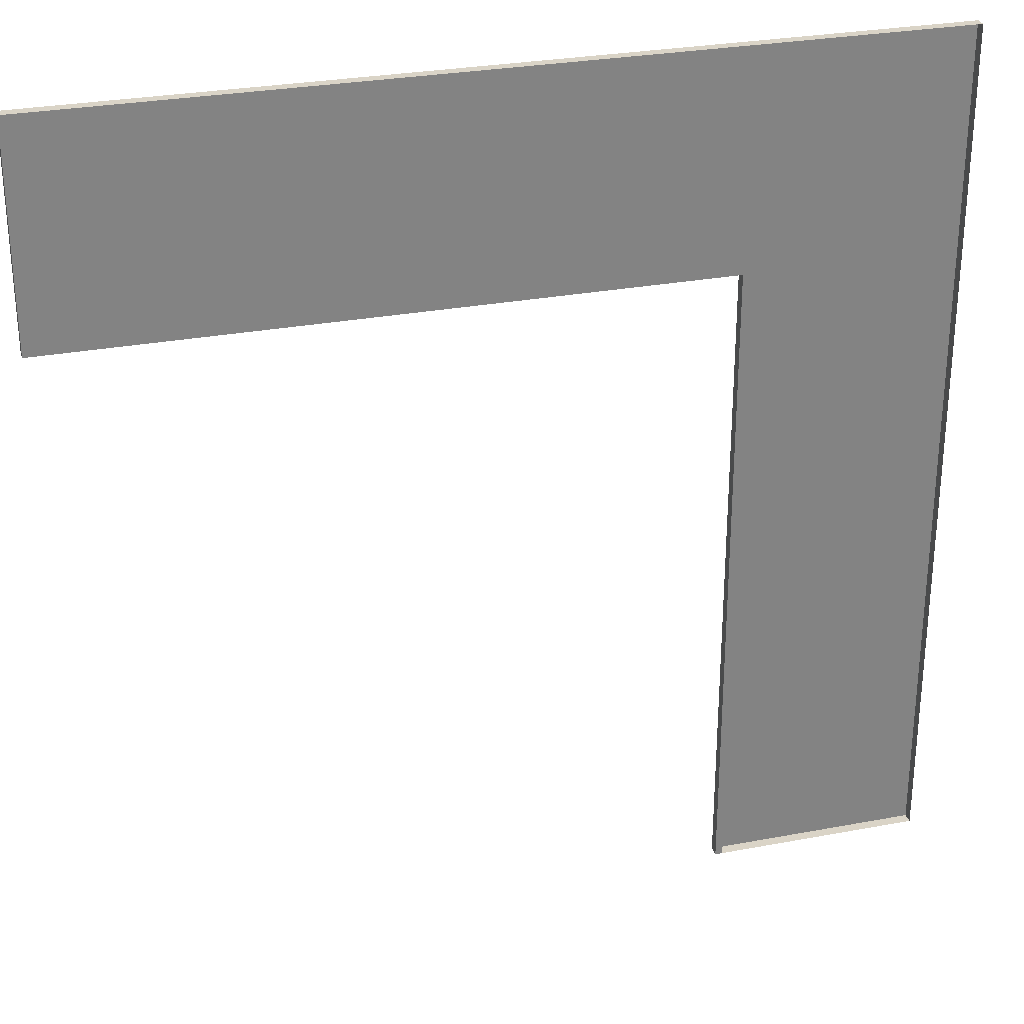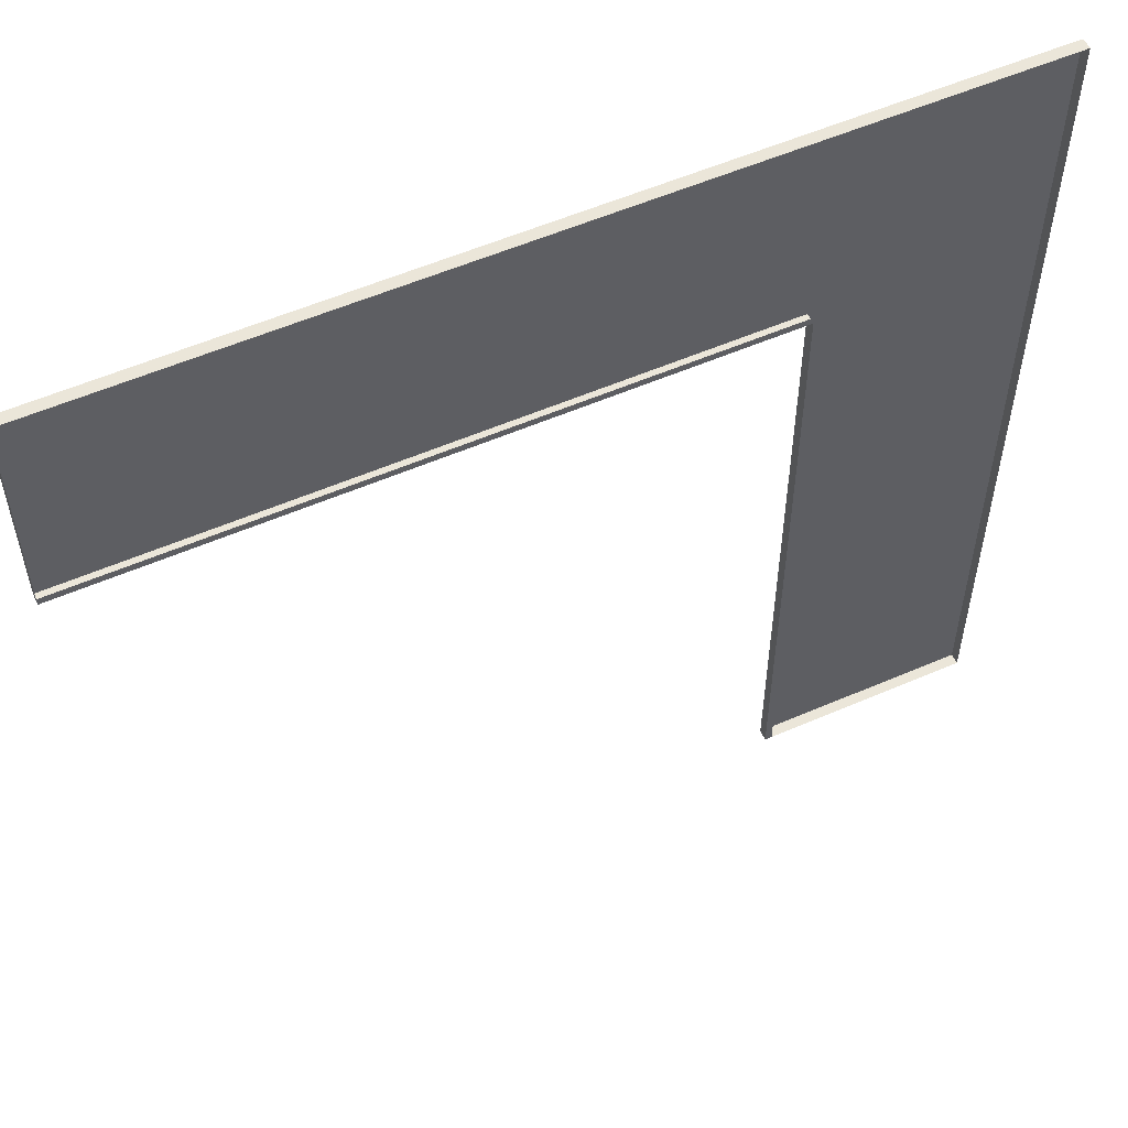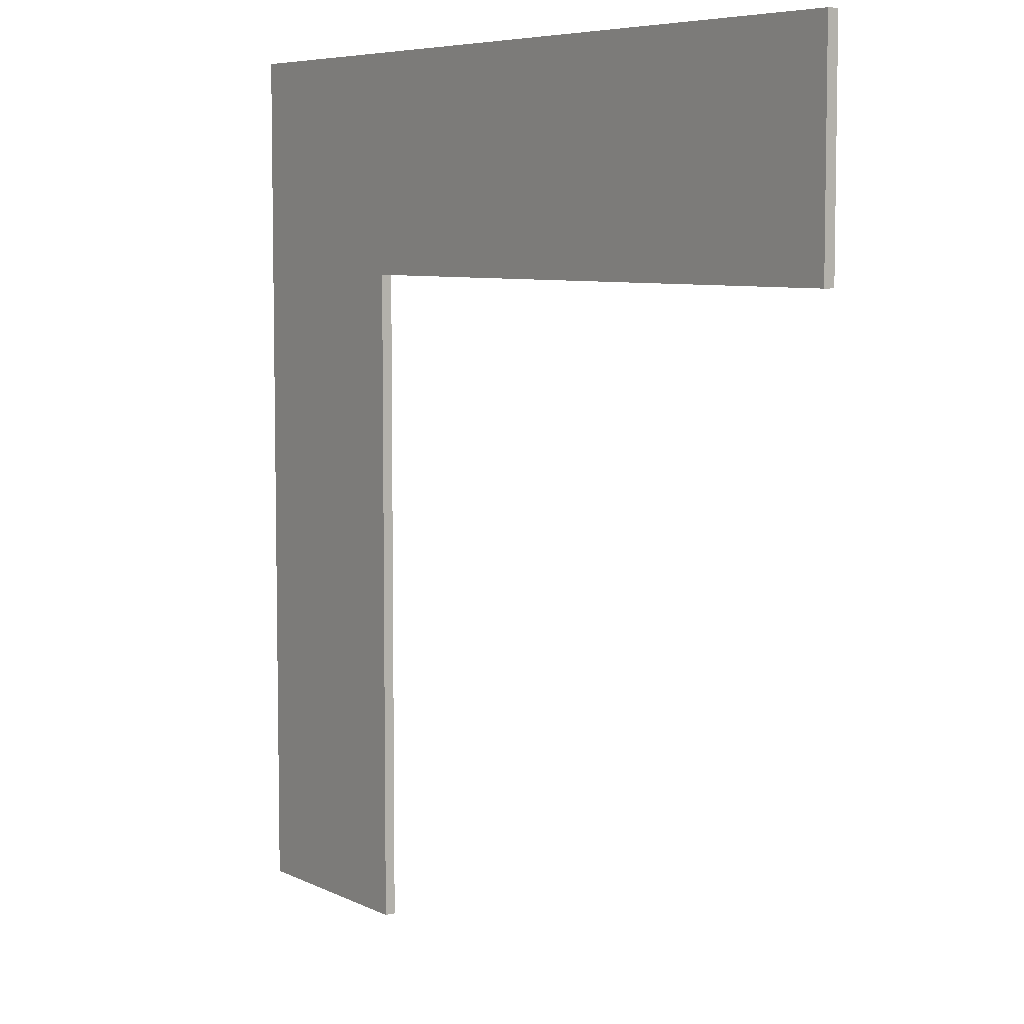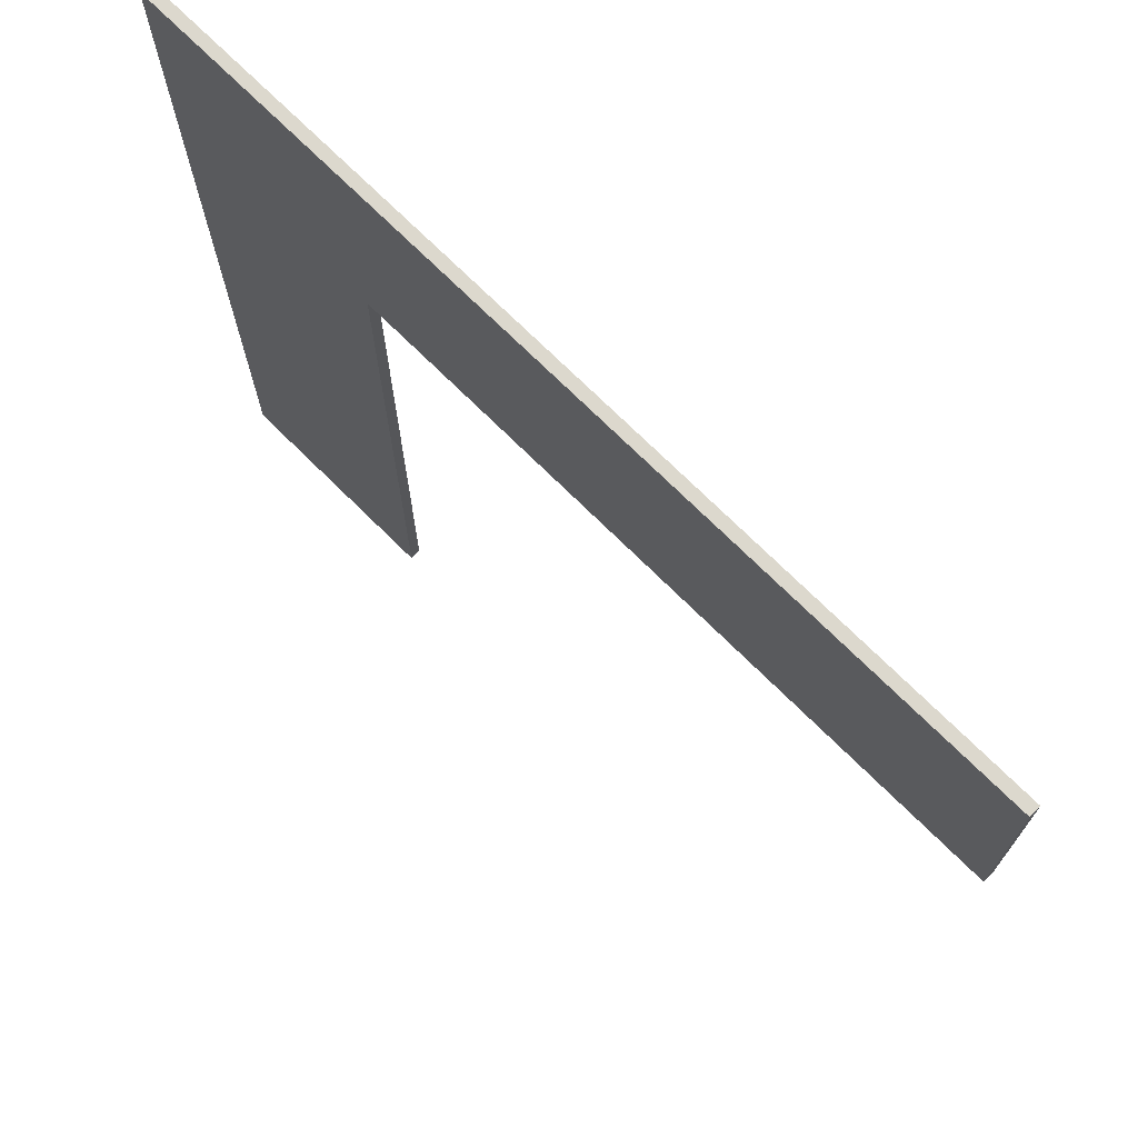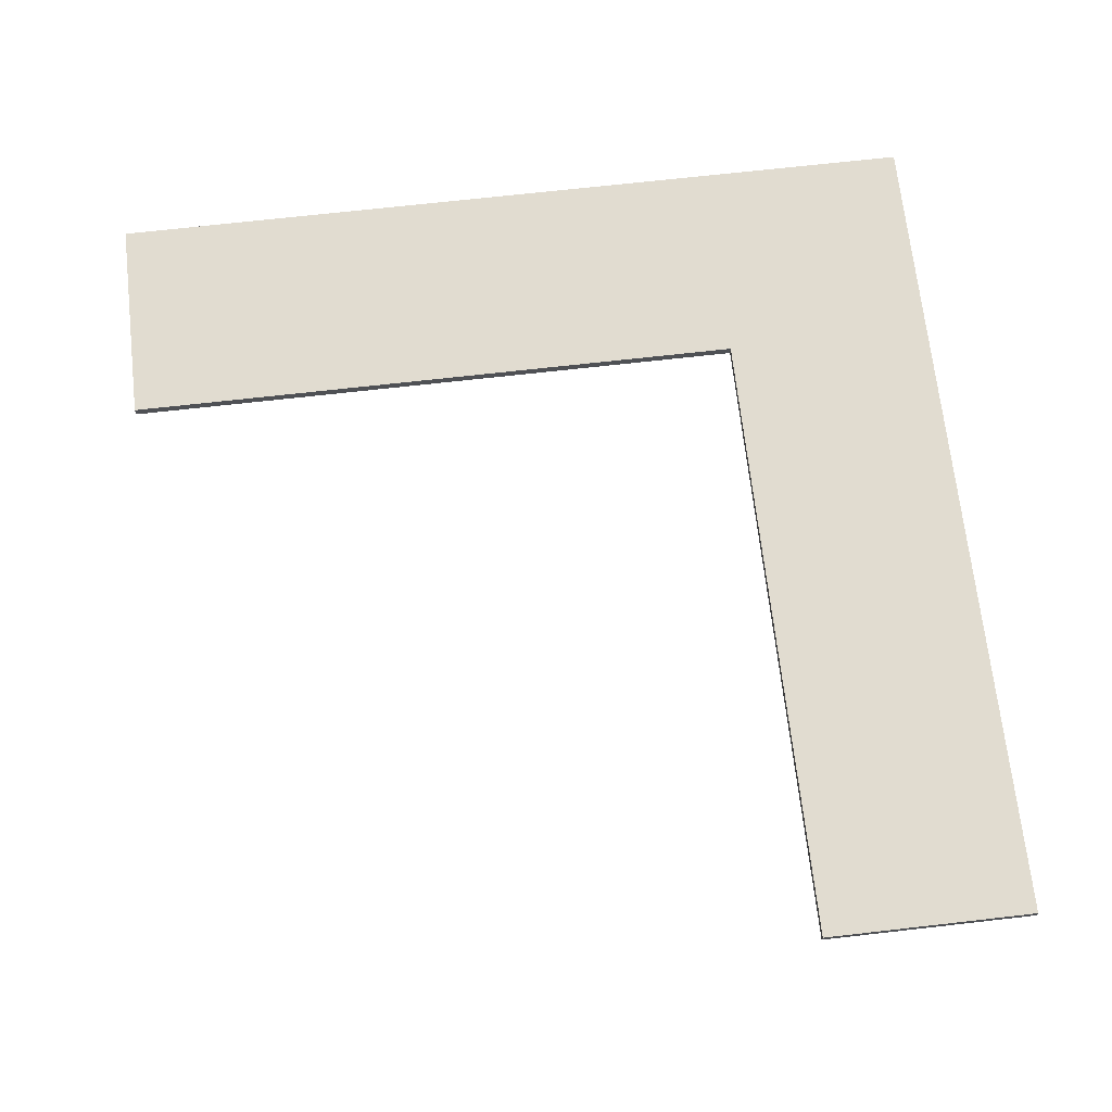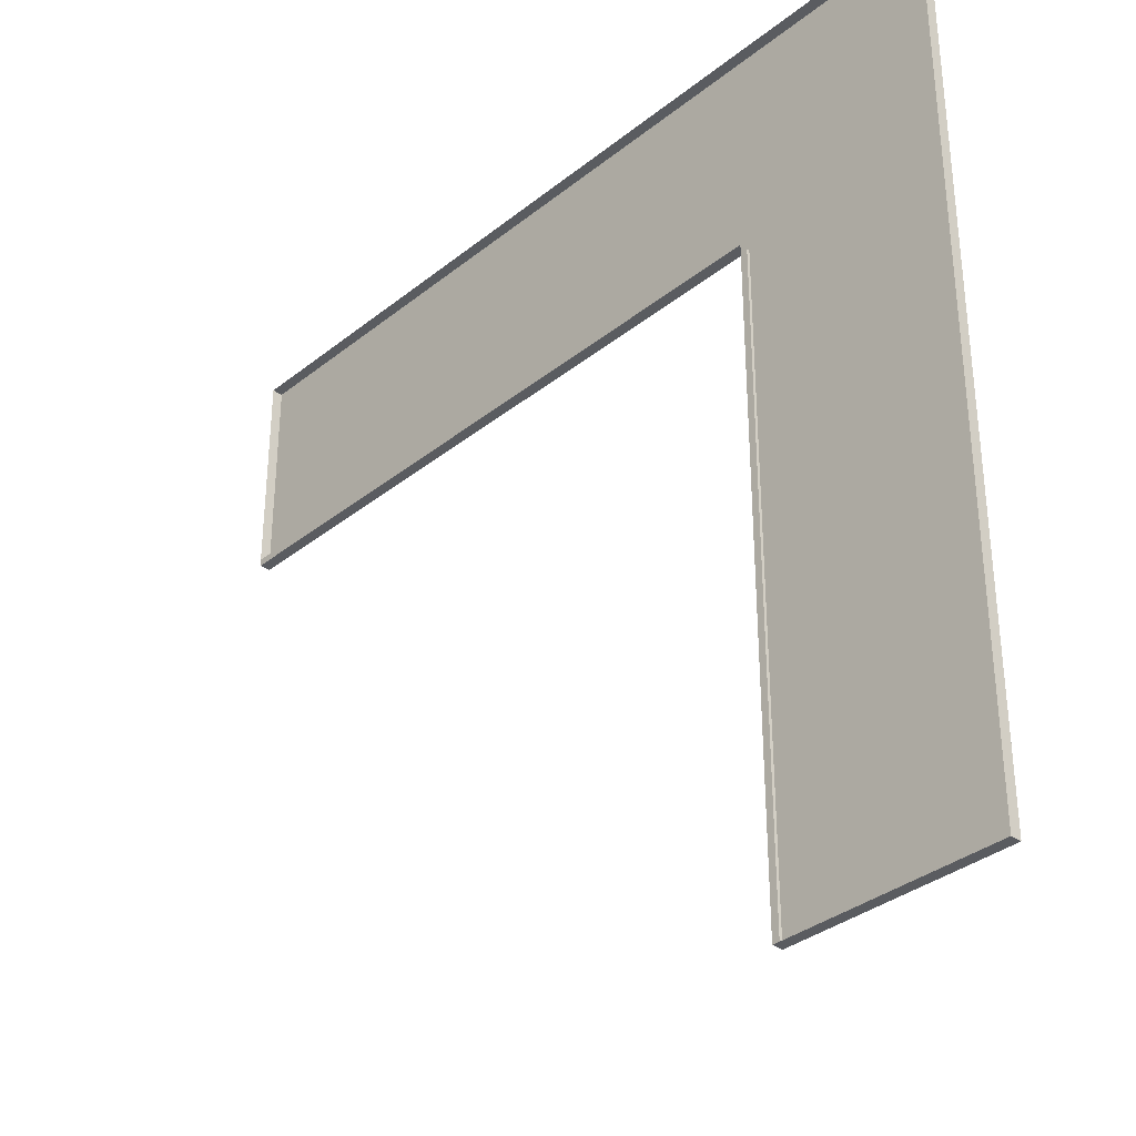
<metadata>
{"format":"obj","ext":"obj","renderer":"f3d","projection":"perspective","resolution":1024,"background":"white","views":[{"elev":28.9,"azim":164.3,"up":"+Y"},{"elev":55.7,"azim":155.5,"up":"+Y"},{"elev":6.5,"azim":55.0,"up":"+Y"},{"elev":72.4,"azim":44.8,"up":"+Y"},{"elev":69.4,"azim":83.5,"up":"+Z"},{"elev":-34.4,"azim":-133.1,"up":"+Y"}]}
</metadata>
<code>
o MeshCountertopL_8X8_0_GeomSubset_0
v -1.219 1.218 0.4186
v -1.219 1.218 0.3886
v -0.6098 0.6087 0.4186
v -0.6098 0.6087 0.3886
v -1.219 -1.22 0.4186
v -1.219 -1.22 0.3886
v -0.6098 -1.22 0.4186
v -0.6098 -1.22 0.3886
v 1.219 1.218 0.4186
v 1.219 1.218 0.3886
v 1.219 0.6087 0.3886
v 1.219 0.6087 0.4186
v -0.6298 0.6287 0.3886
v -0.6298 -1.22 0.3886
v 1.219 0.6287 0.3886
v 1.219 0.6287 0.4186
v -0.6298 0.6287 0.4186
v -0.6298 -1.22 0.4186
v -0.6287 0.6276 -0.4374
v -0.6298 -1.22 -0.4374
v 1.219 0.6287 -0.4374
v -0.6487 0.6476 -0.4371
v -0.6498 -1.22 -0.4373
v -0.6498 0.6487 -0.5171
v -0.6498 -1.22 -0.5173
v -1.219 -1.22 -0.5174
v -1.219 1.218 -0.5174
v 1.219 1.218 -0.5174
v 1.219 0.6487 -0.4373
v 1.219 0.6487 -0.5173
f 6 14 18 5
f 9 16 15 10
f 2 6 5 1
f 1 5 18 17
f 3 7 8 4
f 1 9 10 2
f 4 11 12 3
f 16 9 1 17
f 8 14 13 4
f 4 13 15 11
f 16 12 11 15
f 3 12 16 17
f 18 7 3 17
f 14 8 7 18

</code>
